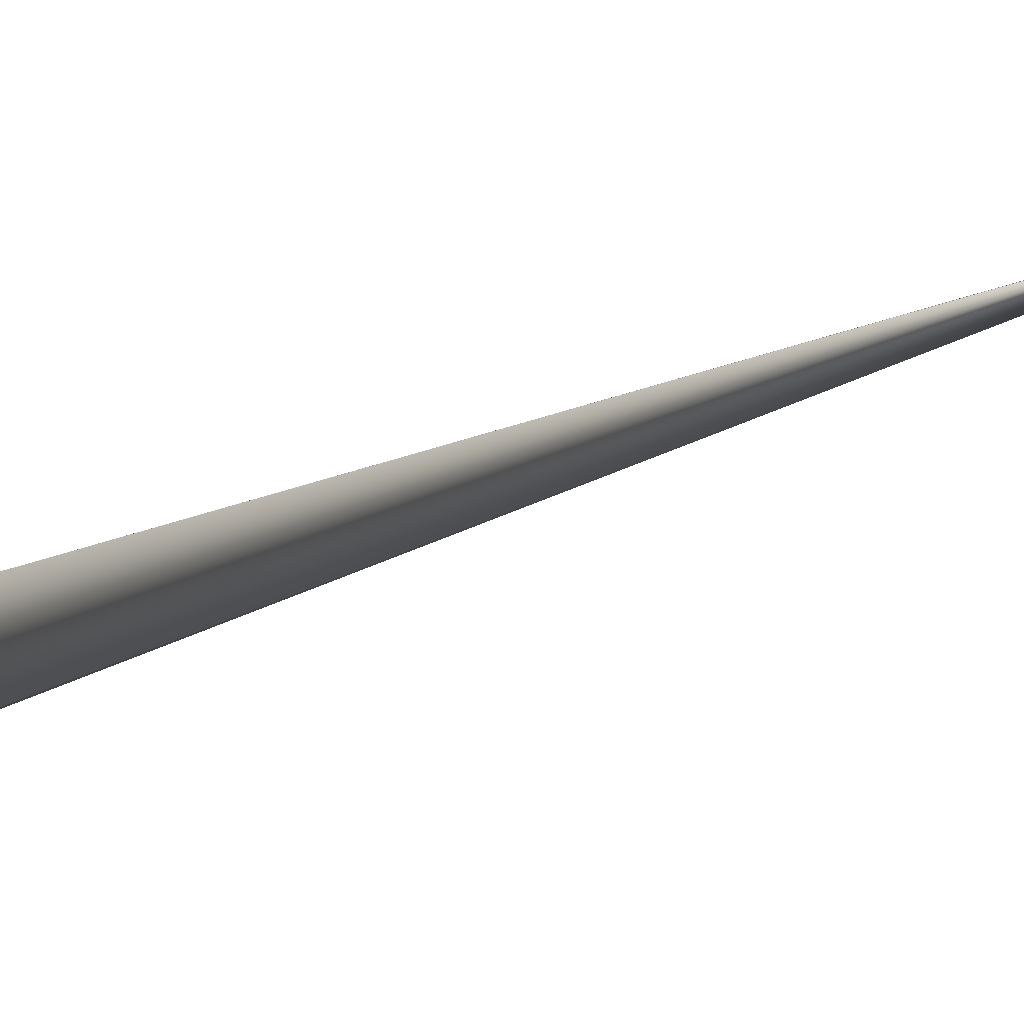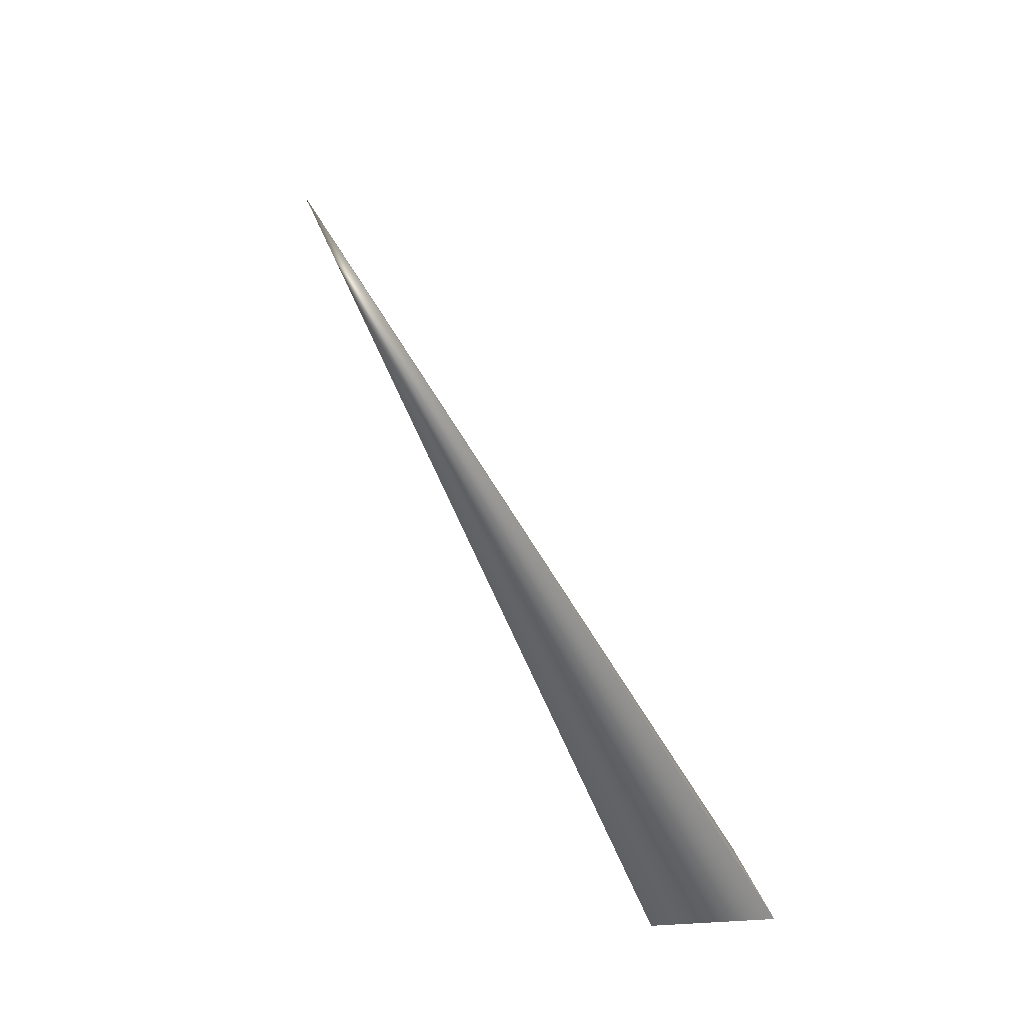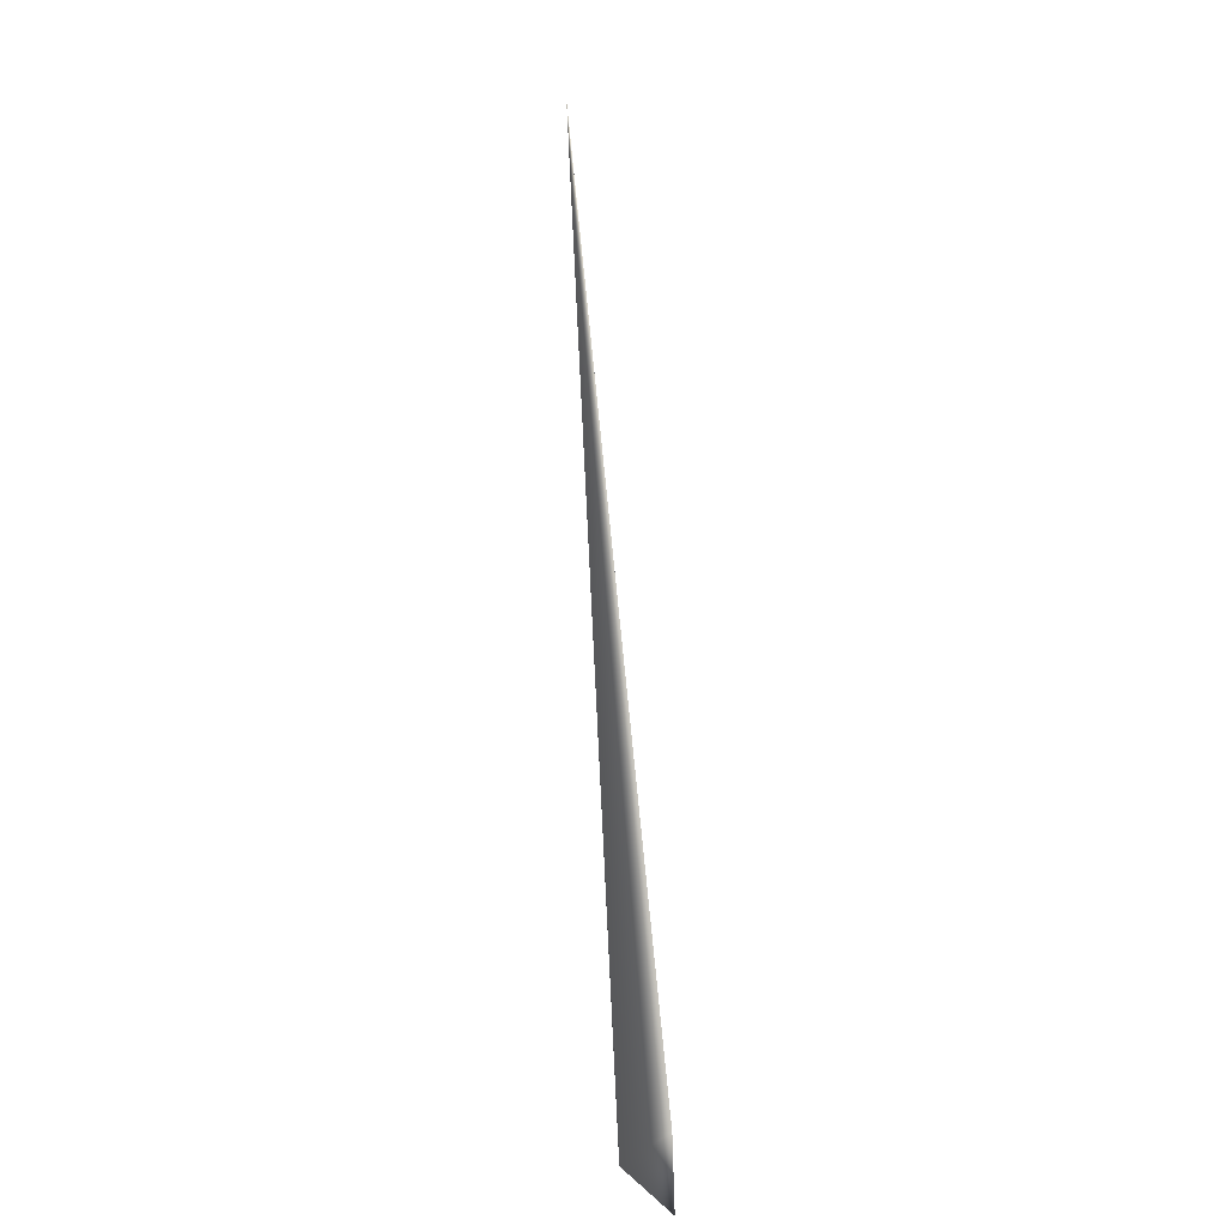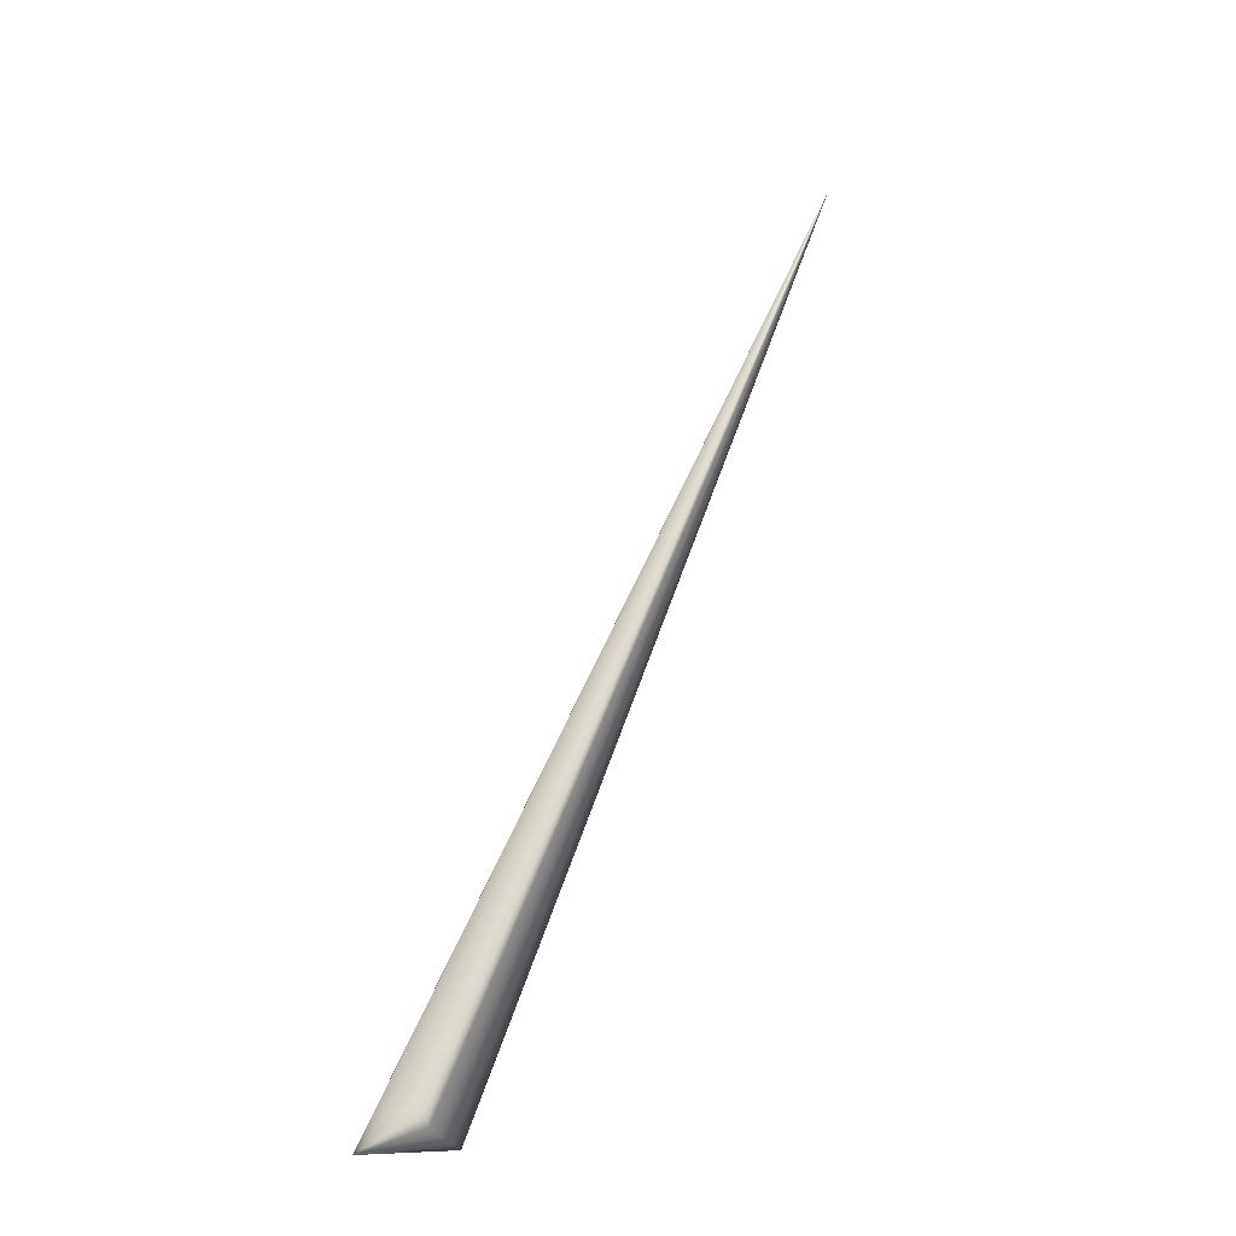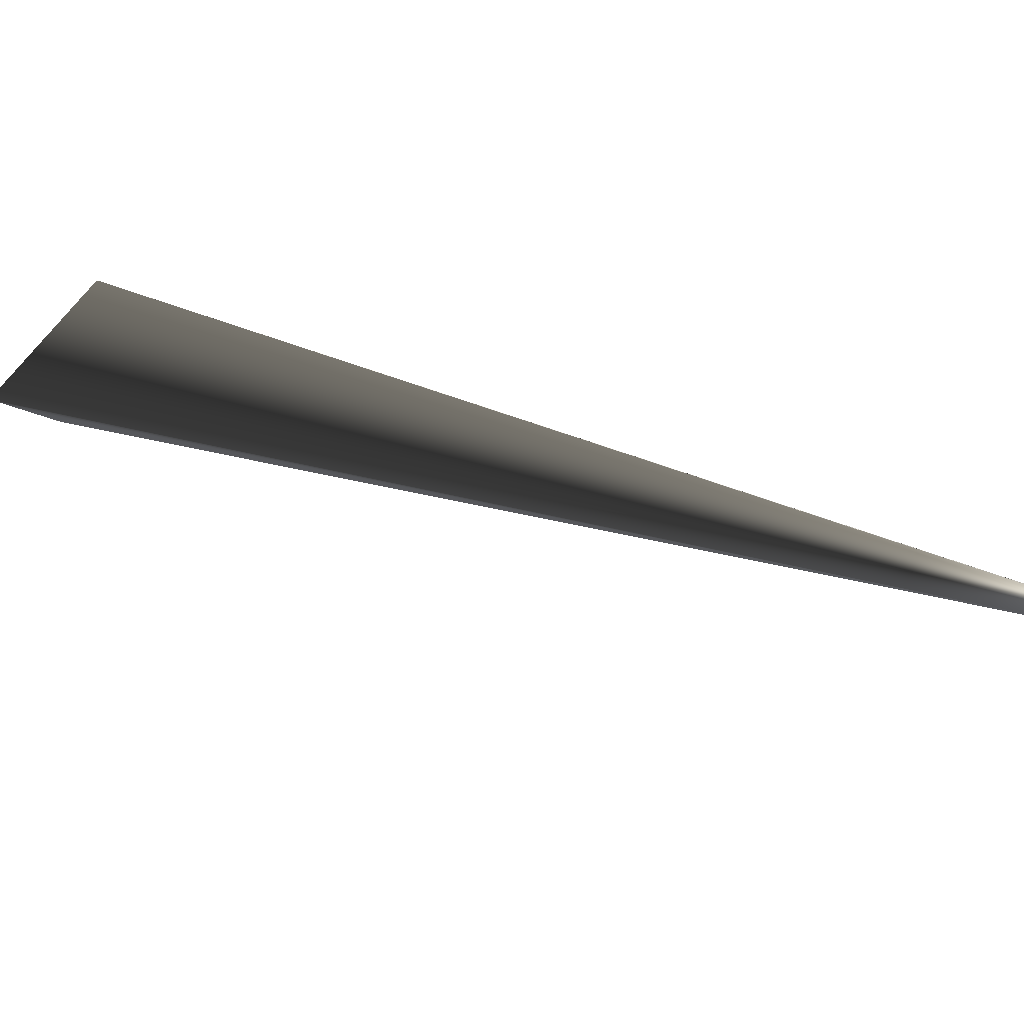
<metadata>
{"format":"obj","ext":"obj","renderer":"f3d","projection":"perspective","resolution":1024,"background":"white","views":[{"elev":72.9,"azim":-81.5,"up":"+Y"},{"elev":-23.7,"azim":-124.1,"up":"+Z"},{"elev":-48.9,"azim":135.1,"up":"+Z"},{"elev":-9.7,"azim":-3.4,"up":"+Z"},{"elev":35.3,"azim":-21.4,"up":"+Y"}]}
</metadata>
<code>
v 0.413 0.333 0.9537
v 0.0324 0.0919 -0.03704
v 0.413 0.333 0.9537
v 0.00542 0.000289 0.006956
v 0.413 0.333 0.9537
v 0.413 0.333 0.9537
v 0.413 0.333 0.9537
v 0.413 0.333 0.9537
v 0.413 0.333 0.9537
v 0.413 0.333 0.9537
v 0.413 0.333 0.9537
v 0.413 0.333 0.9537
v 0.413 0.333 0.9537
v 0.413 0.333 0.9537
v 0.005283 0.001481 -0.01315
v -0.0592 0.00643 -0.03583
v 0.4127 0.3328 0.9537
v 0.413 0.333 0.9537
v 0.413 0.333 0.9537
v 0.413 0.333 0.9537
v 0.413 0.333 0.9537
v 0.413 0.333 0.9537
v 0.413 0.333 0.9537
v 0.413 0.333 0.9537
v 0.413 0.333 0.9537
v 0.413 0.333 0.9537
v 0.413 0.333 0.9537
v 0.413 0.333 0.9537
v 0.413 0.333 0.9537
v 0.413 0.333 0.9537
v 0.413 0.333 0.9537
v 0.413 0.333 0.9537
v 0.413 0.333 0.9537
v 0.413 0.333 0.9537
v 0.413 0.333 0.9537
v 0.413 0.333 0.9537
v 0.413 0.333 0.9537
v 0.413 0.333 0.9537
v 0.413 0.333 0.9537
v 0.4129 0.333 0.9537
v 0.4129 0.333 0.9537
v 0.4129 0.333 0.9537
v 0.4129 0.333 0.9537
v 0.4129 0.333 0.9537
v 0.4129 0.333 0.9537
v 0.4129 0.333 0.9537
v 0.4129 0.333 0.9537
v 0.4129 0.3329 0.9537
v 0.4129 0.3329 0.9537
v 0.4129 0.3329 0.9537
v 0.4129 0.3329 0.9537
v 0.4129 0.3329 0.9537
v 0.4129 0.3329 0.9537
v 0.4129 0.3329 0.9537
v 0.4129 0.3329 0.9537
v 0.4129 0.3329 0.9537
v 0.4129 0.3329 0.9537
v 0.4129 0.3329 0.9537
v 0.4129 0.3329 0.9537
v 0.4128 0.3329 0.9537
v 0.4128 0.3329 0.9537
v 0.4128 0.3329 0.9537
v 0.4128 0.3329 0.9537
v 0.4128 0.3329 0.9537
v 0.4128 0.3329 0.9537
v 0.4128 0.3329 0.9537
v 0.4128 0.3328 0.9537
v 0.4128 0.3328 0.9537
v 0.4128 0.3328 0.9537
v 0.4128 0.3328 0.9537
v 0.4128 0.3328 0.9537
v 0.4128 0.3328 0.9537
v 0.4128 0.3328 0.9537
v 0.4128 0.3328 0.9537
v 0.4128 0.3328 0.9537
v 0.4128 0.3328 0.9537
v 0.4128 0.3328 0.9537
v 0.4128 0.3328 0.9537
v 0.4127 0.3328 0.9537
v 0.4127 0.3328 0.9537
v 0.4127 0.3328 0.9537
v 0.4127 0.3328 0.9537
v 0.4127 0.3328 0.9537
v 0.4127 0.3328 0.9537
v 0.4127 0.3328 0.9537
v 0.4127 0.3328 0.9537
v 0.4127 0.3328 0.9537
v 0.4127 0.3328 0.9537
v -0.02193 0.02407 0.04054
v -0.00021 -0.001936 0
v 0.4127 0.3328 0.9537
v 0.4127 0.3328 0.9537
v 0.4127 0.3328 0.9537
v 0.4127 0.3328 0.9537
v 0.4127 0.3328 0.9537
v 0.4127 0.3328 0.9537
v 0.4127 0.3328 0.9537
v 0.4127 0.3328 0.9537
v 0.4127 0.3328 0.9537
v 0.4127 0.3328 0.9537
v 0.413 0.333 0.9537
f 1 2 3
f 1 6 5
f 1 7 6
f 1 8 7
f 1 9 8
f 1 10 9
f 1 11 10
f 1 12 11
f 1 13 12
f 1 14 13
f 1 3 14
f 1 15 2
f 1 4 15
f 2 16 17
f 2 18 3
f 2 19 18
f 2 20 19
f 2 21 20
f 2 22 21
f 2 23 22
f 2 24 23
f 2 25 24
f 2 26 25
f 2 27 26
f 2 28 27
f 2 29 28
f 2 30 29
f 2 31 30
f 2 32 31
f 2 33 32
f 2 34 33
f 2 35 34
f 2 36 35
f 2 37 36
f 2 38 37
f 2 39 38
f 2 40 39
f 2 41 40
f 2 42 41
f 2 43 42
f 2 44 43
f 2 45 44
f 2 46 45
f 2 47 46
f 2 48 47
f 2 49 48
f 2 50 49
f 2 51 50
f 2 52 51
f 2 53 52
f 2 54 53
f 2 55 54
f 2 56 55
f 2 57 56
f 2 58 57
f 2 59 58
f 2 60 59
f 2 61 60
f 2 62 61
f 2 63 62
f 2 64 63
f 2 65 64
f 2 66 65
f 2 67 66
f 2 68 67
f 2 69 68
f 2 70 69
f 2 71 70
f 2 72 71
f 2 73 72
f 2 74 73
f 2 75 74
f 2 76 75
f 2 77 76
f 2 78 77
f 2 79 78
f 2 80 79
f 2 81 80
f 2 82 81
f 2 83 82
f 2 84 83
f 2 85 84
f 2 86 85
f 2 87 86
f 2 88 87
f 2 17 88
f 2 15 16
f 16 89 17
f 16 15 90
f 16 90 89
f 89 90 17
f 1 17 4
f 1 91 92
f 1 92 93
f 1 93 94
f 1 94 17
f 1 5 60
f 1 60 61
f 1 61 62
f 1 62 63
f 1 63 64
f 1 64 65
f 1 65 66
f 1 66 67
f 1 67 68
f 1 68 69
f 1 69 70
f 1 70 71
f 1 71 72
f 1 72 73
f 1 73 74
f 1 74 75
f 1 75 76
f 1 76 77
f 1 77 78
f 1 78 79
f 1 79 80
f 1 80 81
f 1 81 82
f 1 82 83
f 1 83 84
f 1 84 85
f 1 85 86
f 1 86 87
f 1 87 88
f 1 88 95
f 1 95 96
f 1 96 97
f 1 97 98
f 1 98 99
f 1 99 100
f 1 100 91
f 5 6 48
f 5 48 49
f 5 49 50
f 5 50 51
f 5 51 52
f 5 52 53
f 5 53 54
f 5 54 55
f 5 55 56
f 5 56 57
f 5 57 58
f 5 58 59
f 5 59 60
f 6 42 43
f 6 43 44
f 6 44 45
f 6 45 46
f 6 46 47
f 6 47 48
f 6 7 36
f 6 36 37
f 6 37 38
f 6 38 39
f 6 39 40
f 6 40 41
f 6 41 42
f 7 101 32
f 7 8 101
f 7 32 33
f 7 33 34
f 7 34 35
f 7 35 36
f 101 8 29
f 101 29 30
f 101 30 31
f 101 31 32
f 8 9 26
f 8 26 27
f 8 27 28
f 8 28 29
f 9 10 24
f 9 24 25
f 9 25 26
f 10 11 22
f 10 22 23
f 10 23 24
f 11 12 20
f 11 20 21
f 11 21 22
f 12 13 19
f 12 19 20
f 13 14 18
f 13 18 19
f 14 3 18
f 88 17 95
f 95 17 96
f 96 17 97
f 97 17 98
f 98 17 99
f 99 17 100
f 100 17 91
f 91 17 92
f 92 17 93
f 93 17 94
f 17 90 4
f 15 4 90

</code>
